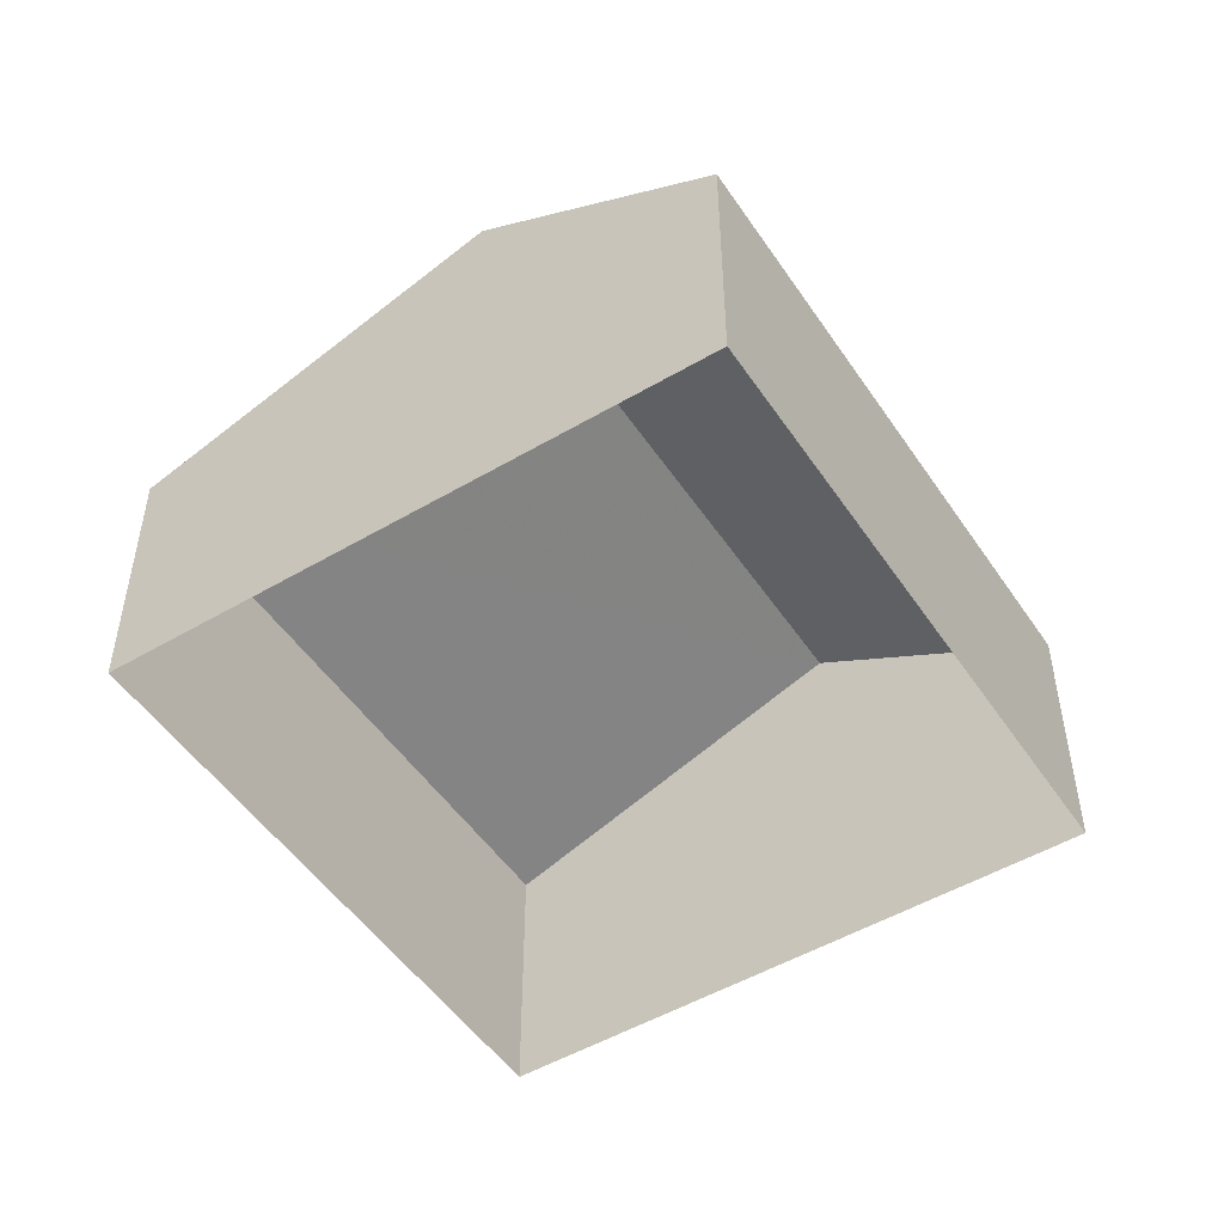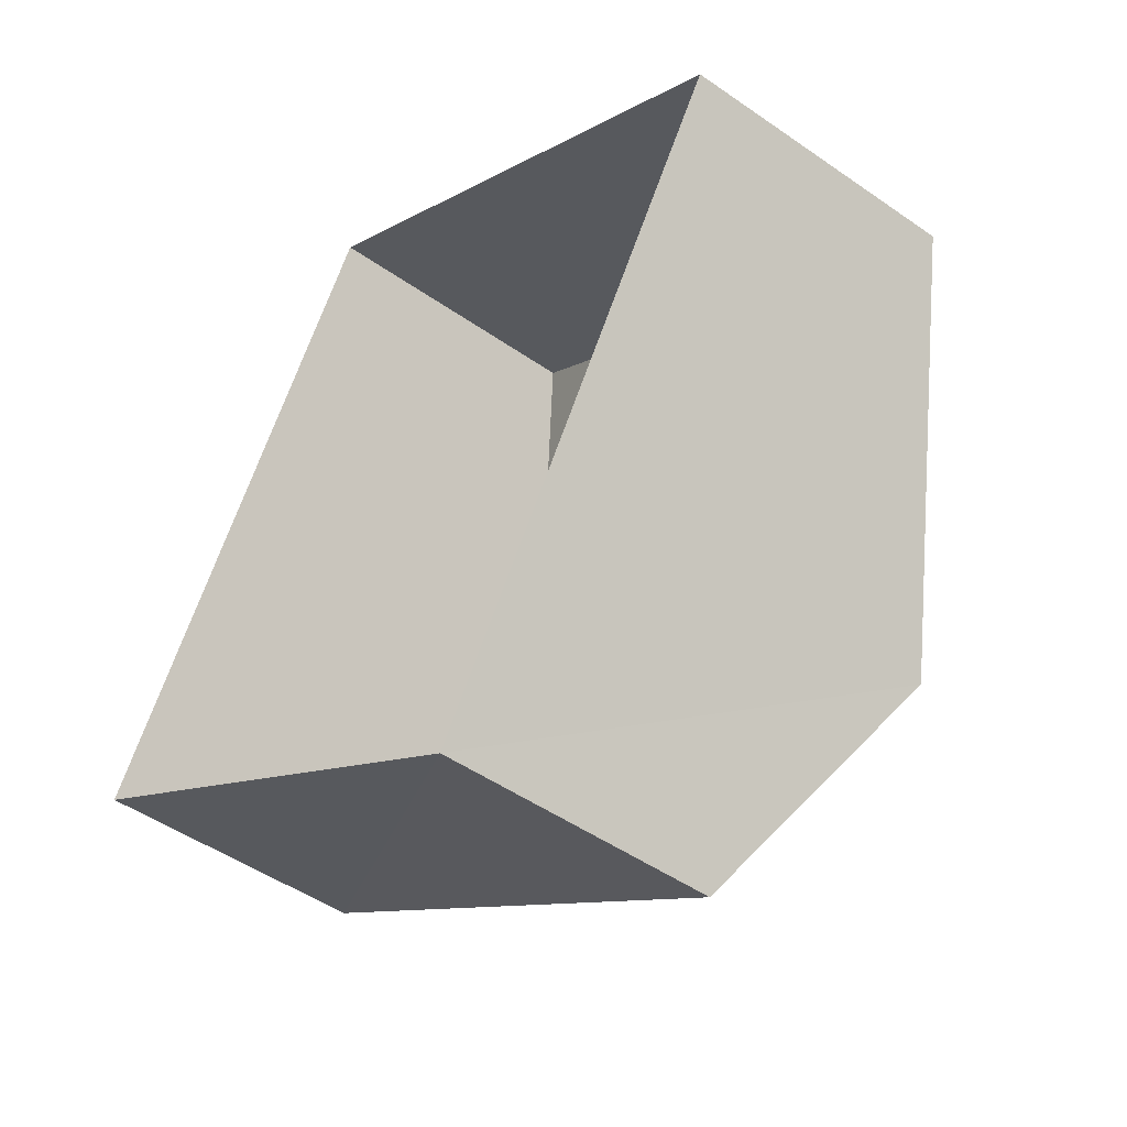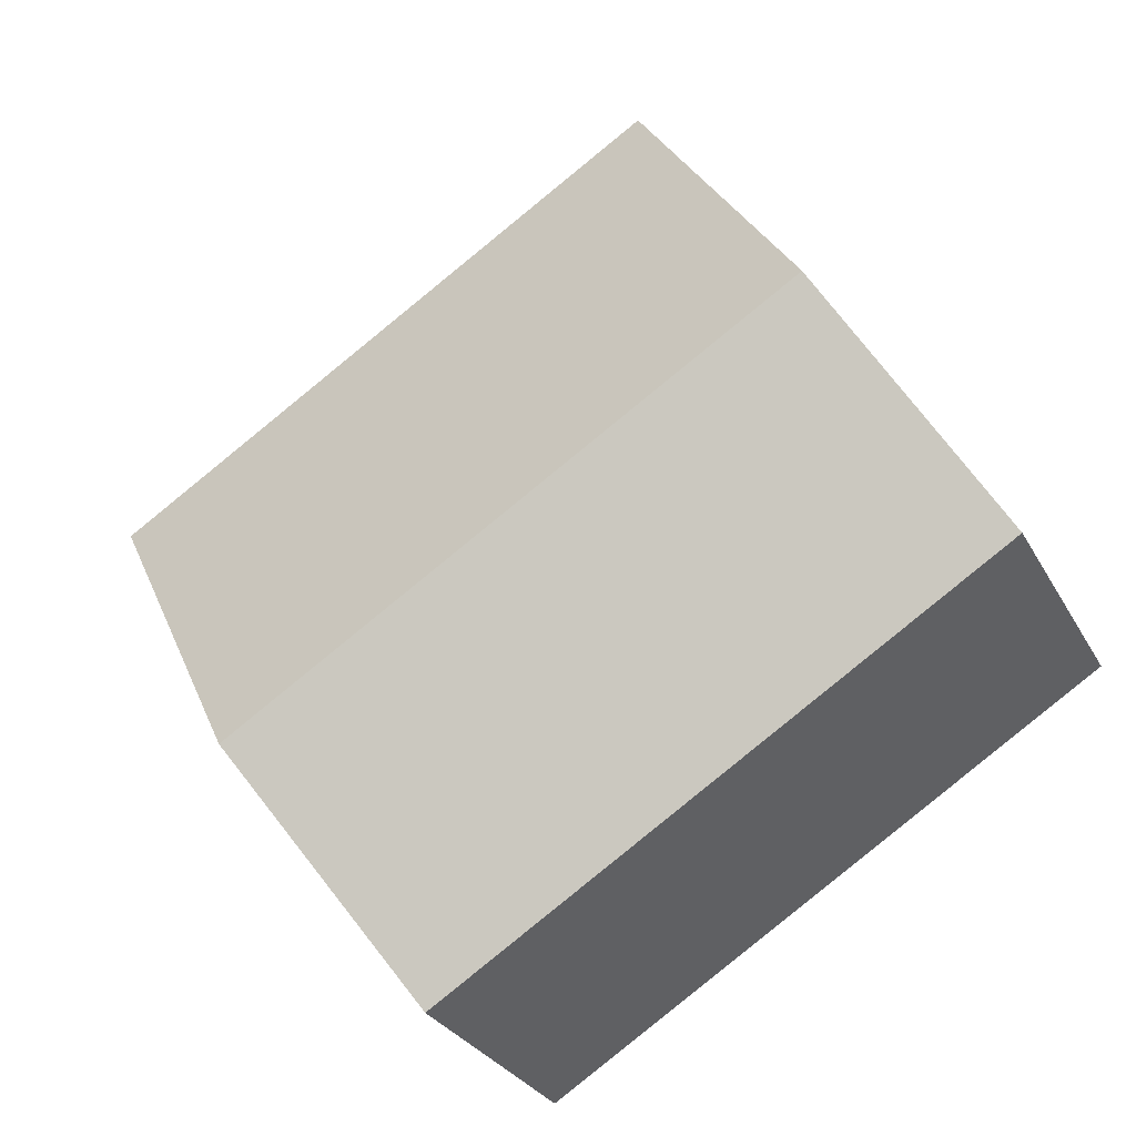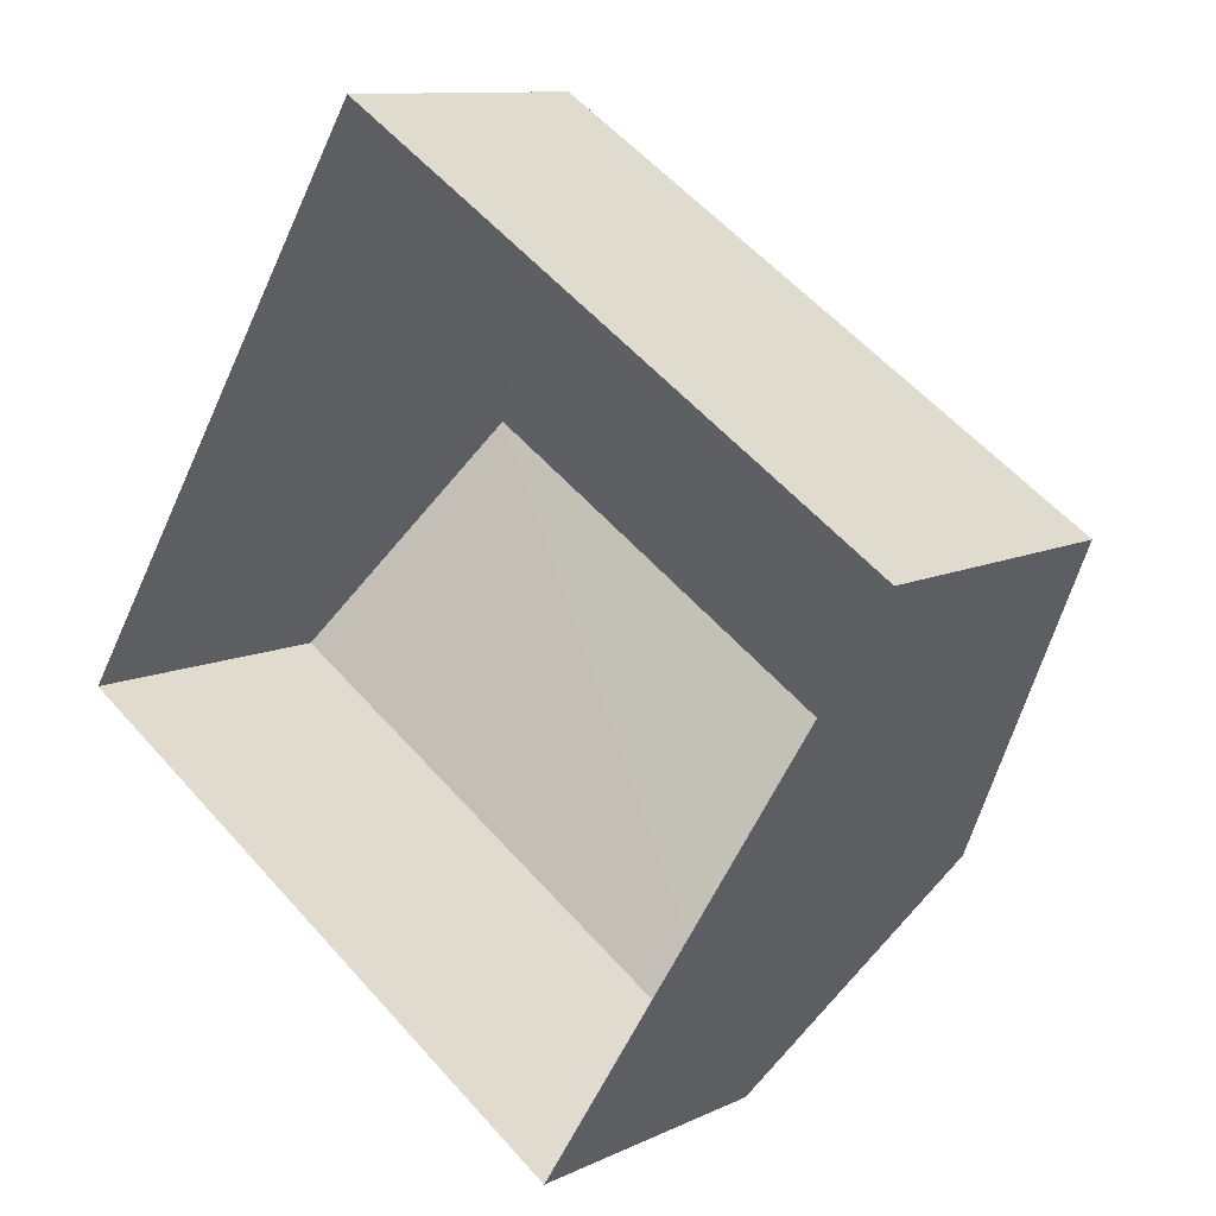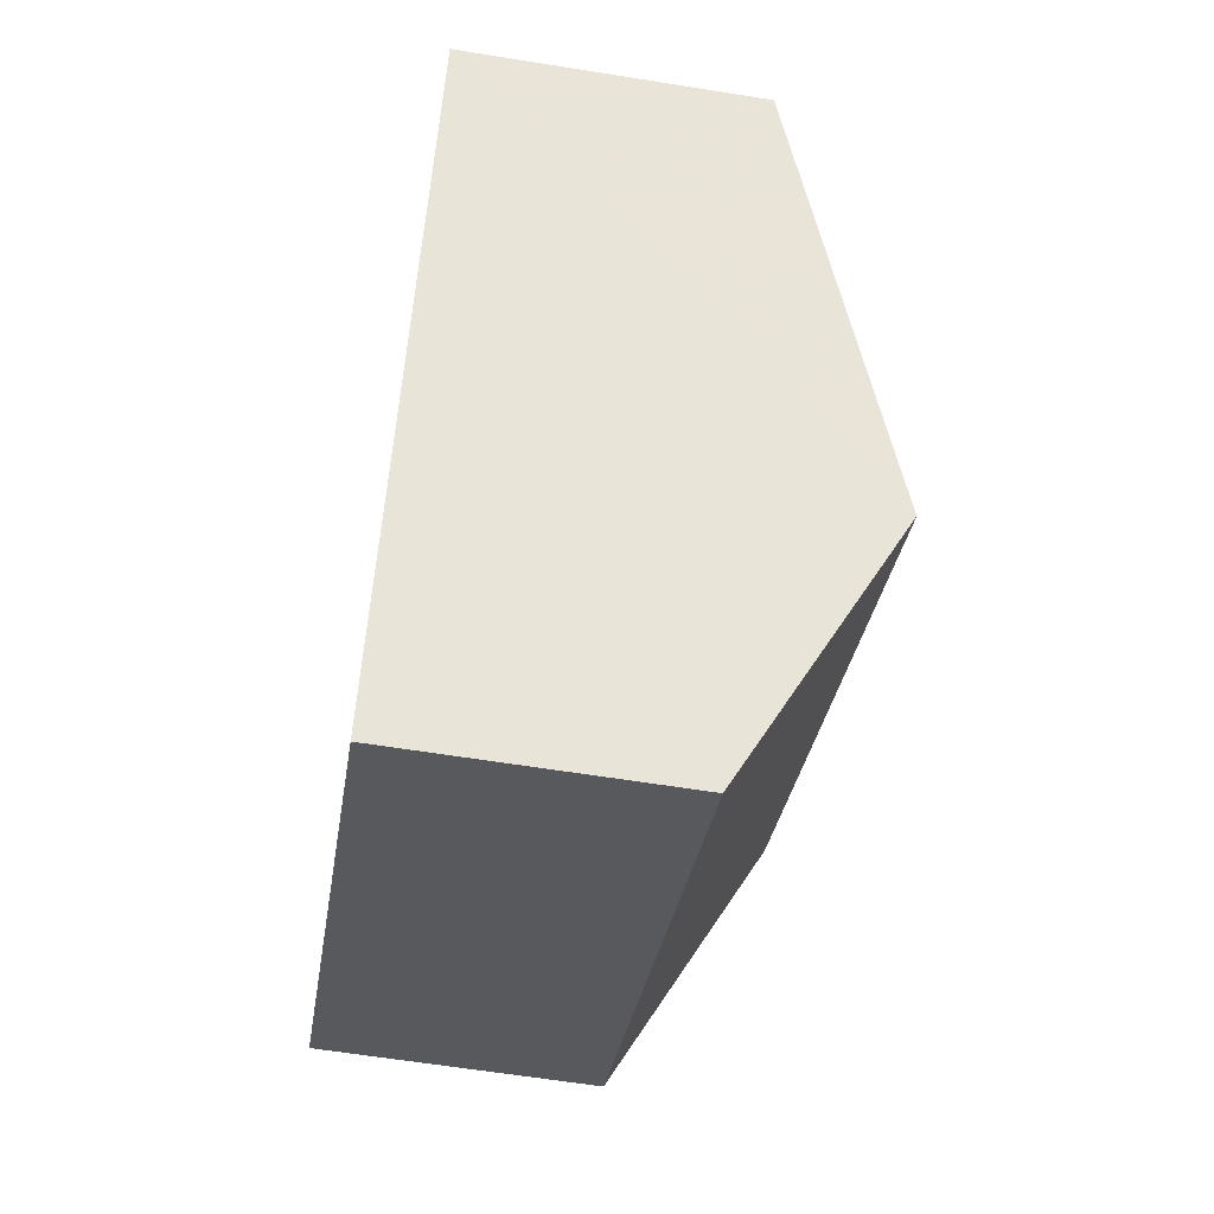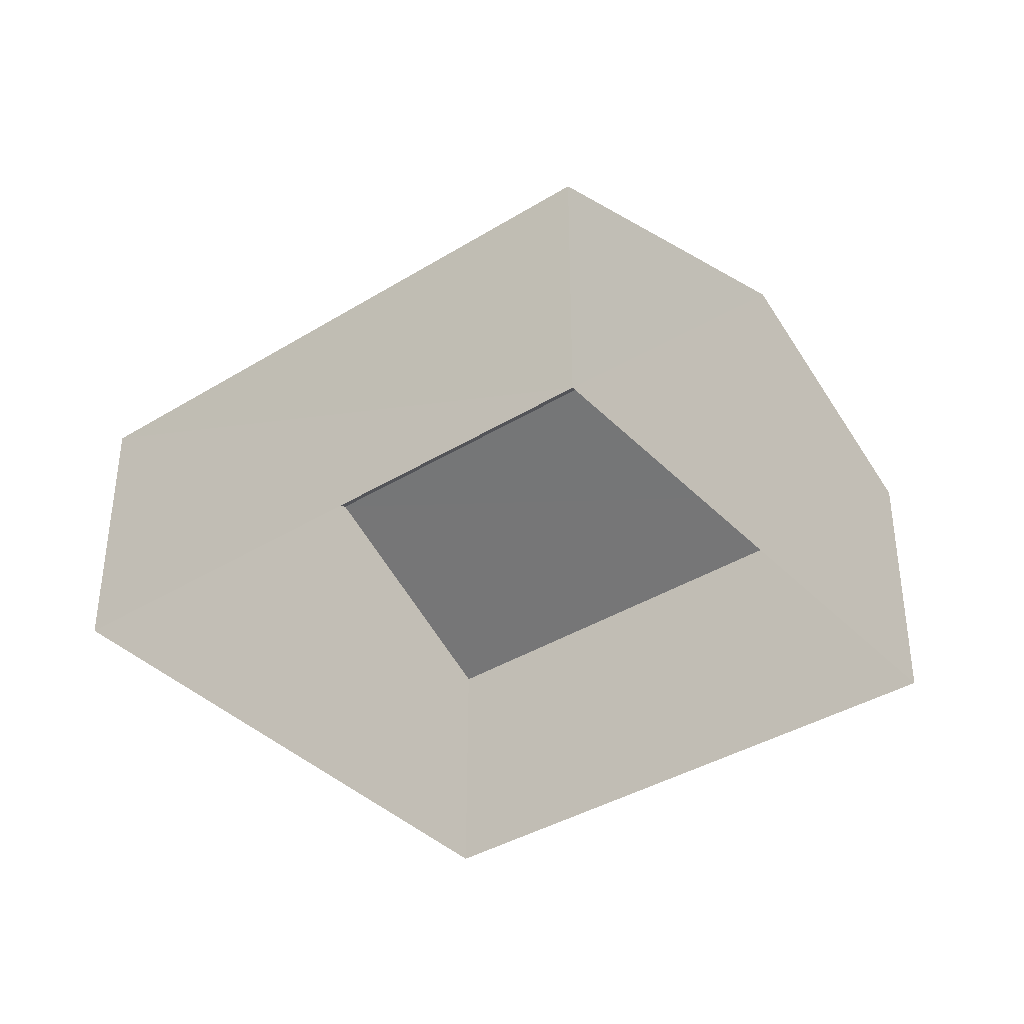
<metadata>
{"format":"obj","ext":"obj","renderer":"f3d","projection":"perspective","resolution":1024,"background":"white","views":[{"elev":-50.5,"azim":-25.1,"up":"+Z"},{"elev":-47.4,"azim":-128.4,"up":"+Y"},{"elev":-28.8,"azim":23.6,"up":"+Y"},{"elev":10.6,"azim":-139.7,"up":"+Y"},{"elev":-60.9,"azim":-99.2,"up":"+Y"},{"elev":-38.0,"azim":-109.8,"up":"+Z"}]}
</metadata>
<code>
v -3.121e+05 4.299e+04 23.56
v -3.121e+05 4.3e+04 23.56
v -3.121e+05 4.3e+04 23.57
v -3.121e+05 4.3e+04 23.56
v -3.121e+05 4.3e+04 29.6
v -3.121e+05 4.3e+04 27.6
v -3.121e+05 4.299e+04 29.59
v -3.121e+05 4.3e+04 27.6
v -3.121e+05 4.299e+04 27.59
v -3.121e+05 4.3e+04 27.6
f 1 2 3
f 4 1 3
f 5 6 7
f 5 8 6
f 9 10 5
f 7 9 5
f 8 3 2
f 6 8 2
f 10 4 5
f 4 3 5
f 3 8 5
f 6 2 7
f 2 1 7
f 1 9 7
f 10 1 4
f 10 9 1

</code>
